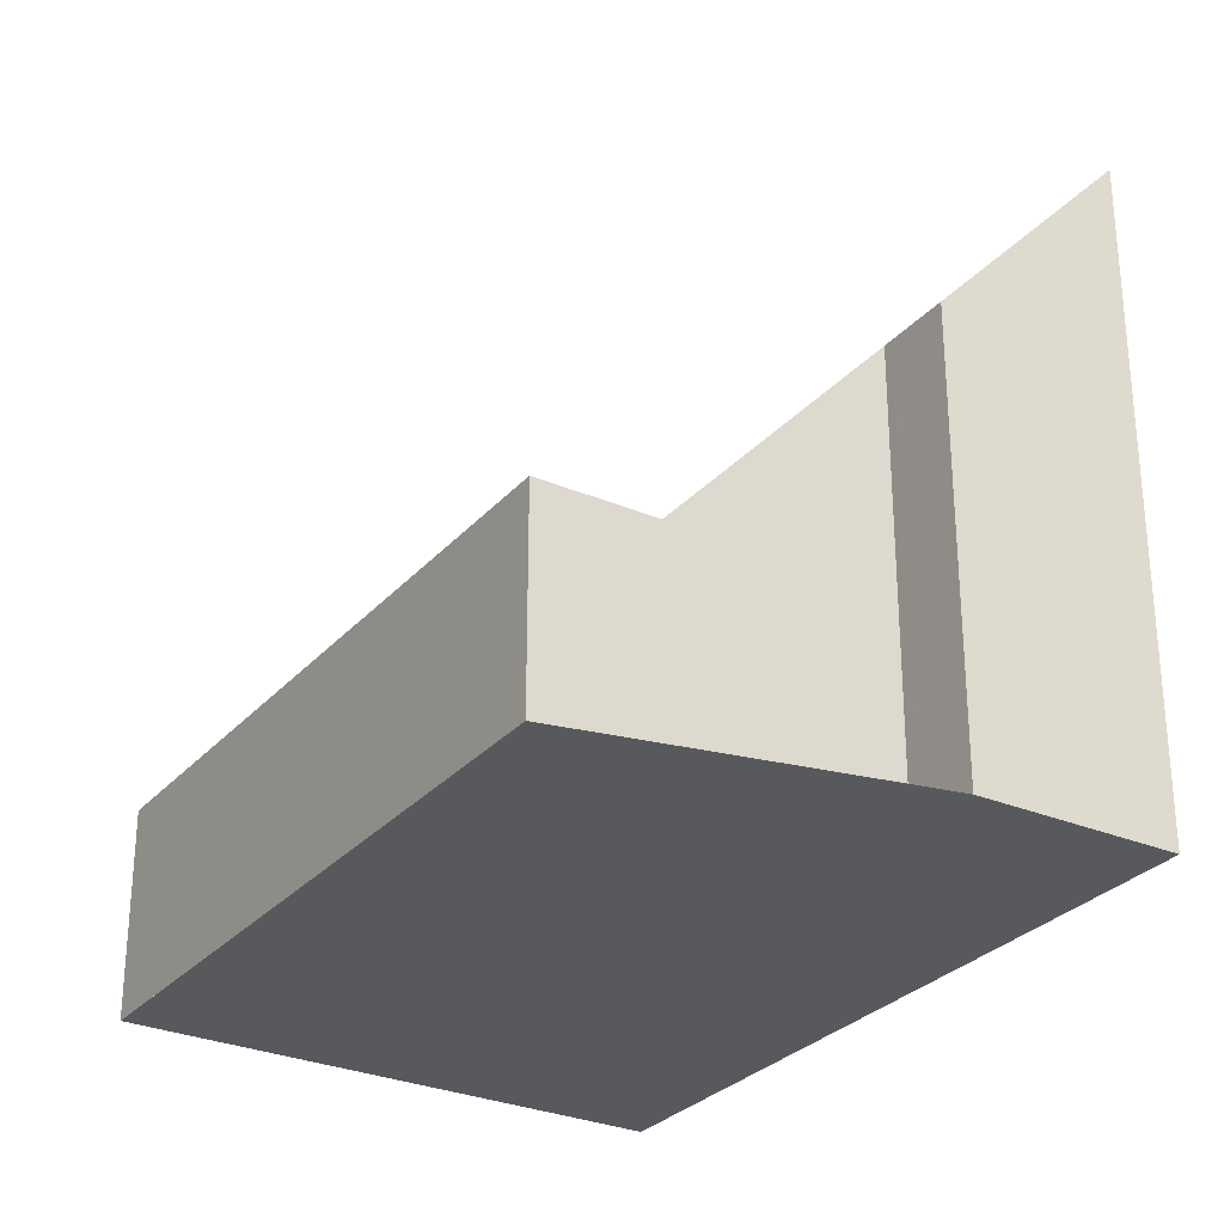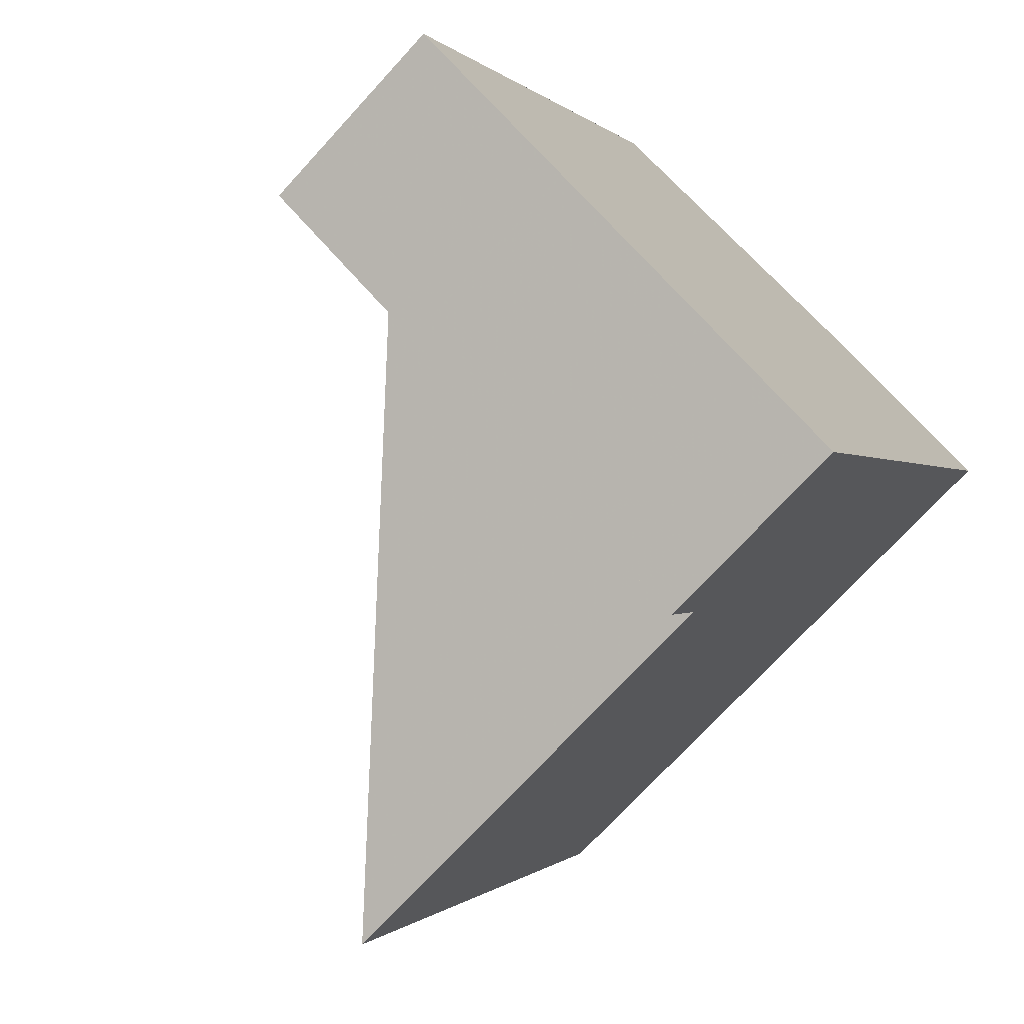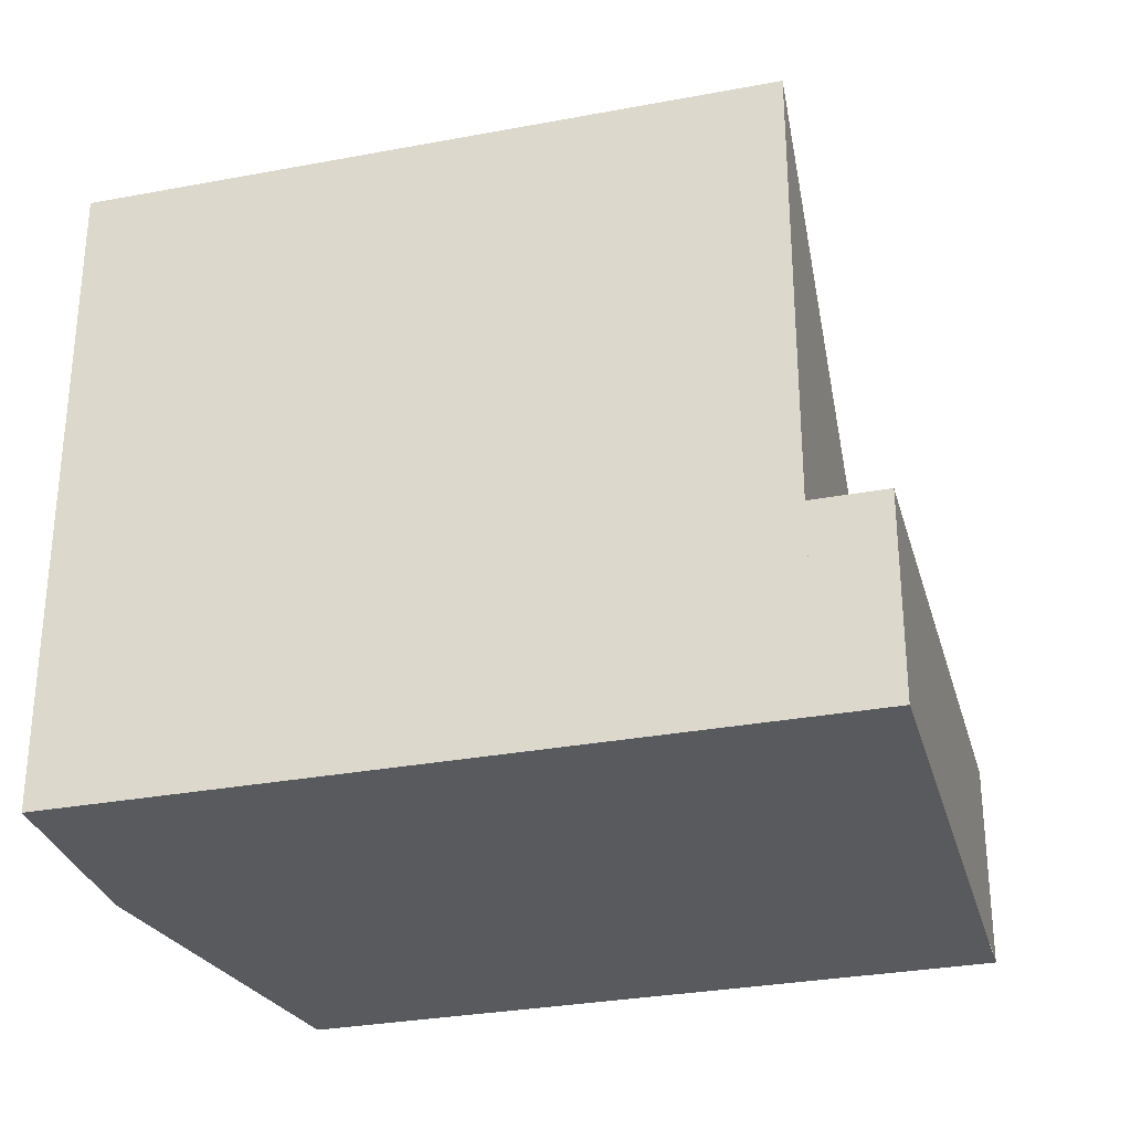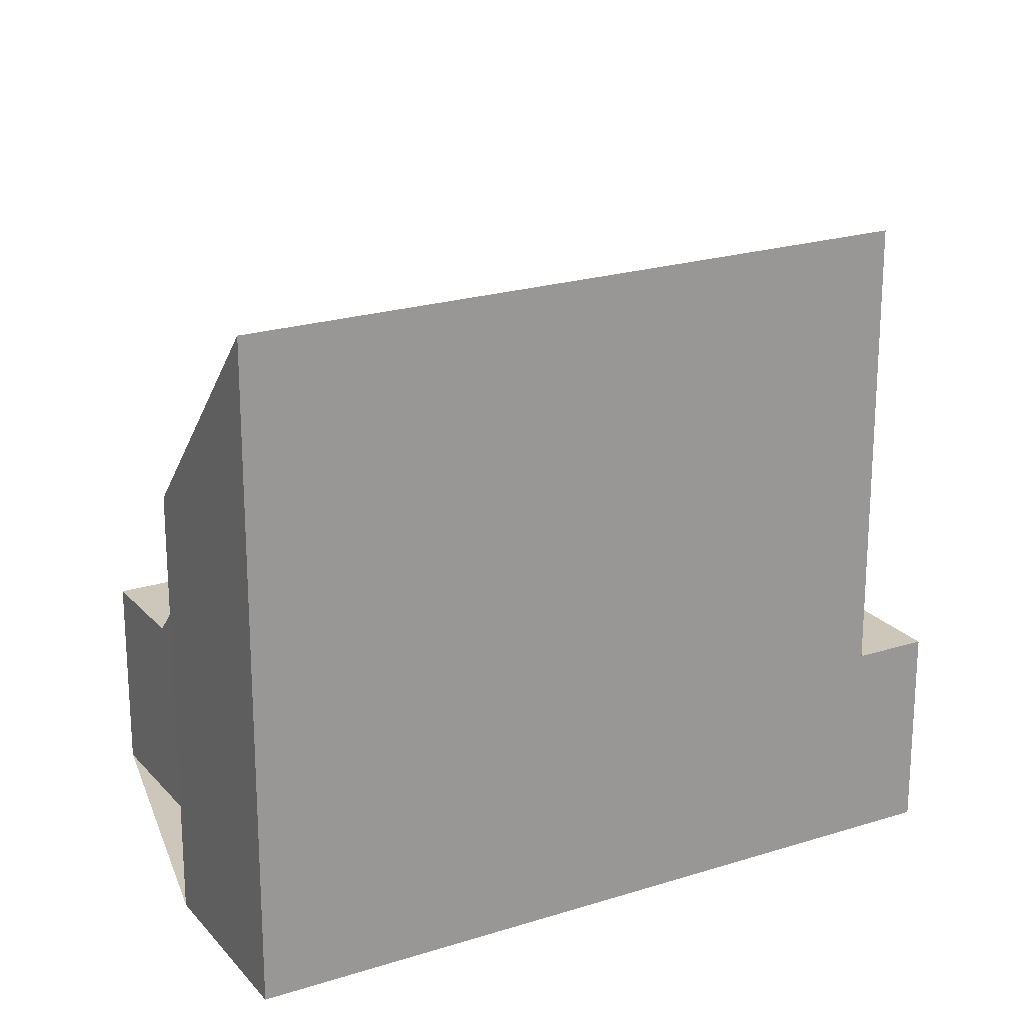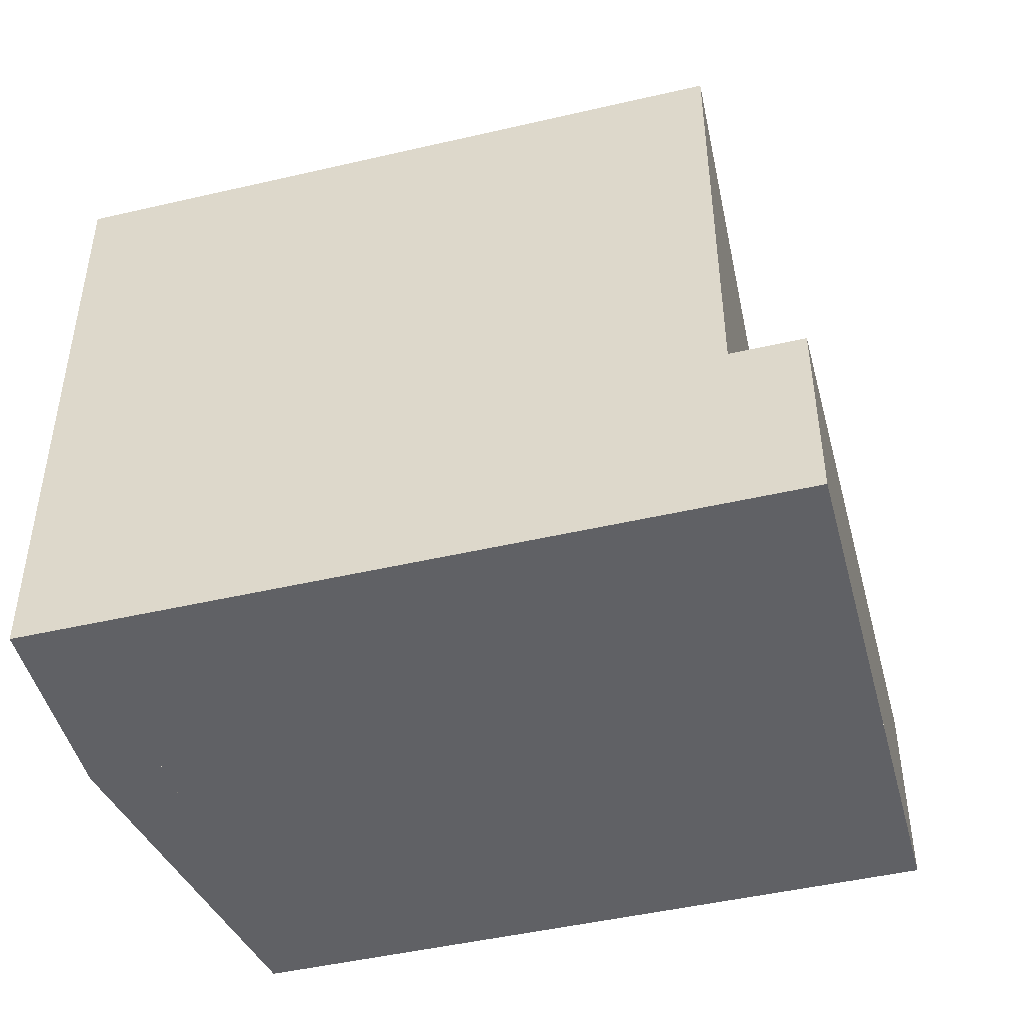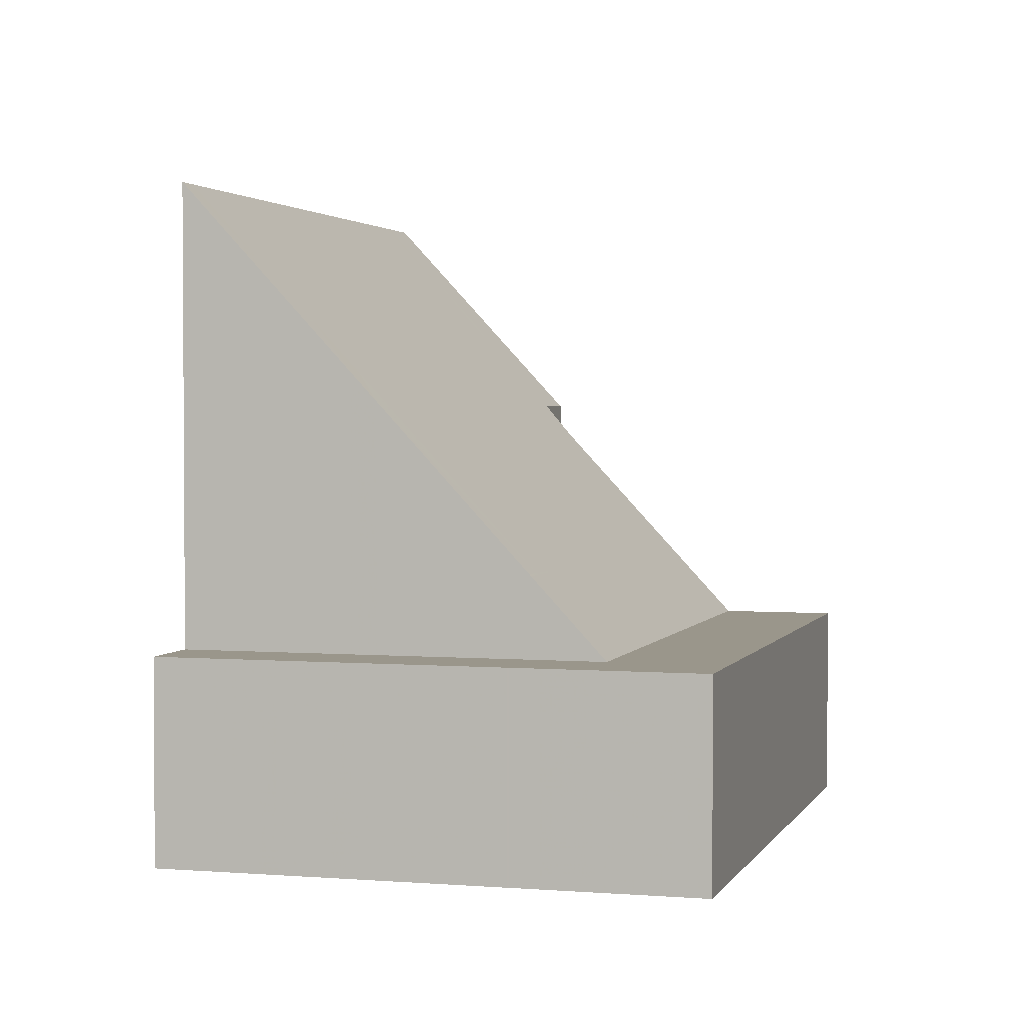
<metadata>
{"format":"obj","ext":"obj","renderer":"f3d","projection":"perspective","resolution":1024,"background":"white","views":[{"elev":-29.1,"azim":173.7,"up":"+Z"},{"elev":-72.0,"azim":137.6,"up":"+Y"},{"elev":-30.9,"azim":-48.9,"up":"+Z"},{"elev":21.4,"azim":-93.1,"up":"+Z"},{"elev":-47.5,"azim":-49.2,"up":"+Z"},{"elev":2.4,"azim":42.1,"up":"+Z"}]}
</metadata>
<code>
v -1853 -2460 10.38
v -1850 -2459 6.979
v -1849 -2460 6.975
v -1844 -2458 3.194
v -1840 -2467 3.197
v -1847 -2471 3.206
v -1846 -2458 3.196
v -1852 -2461 10.38
v -1849 -2460 6.976
v -1847 -2459 3.911
v -1841 -2468 3.199
v -1846 -2458 3.196
v -1848 -2470 10.42
v -1842 -2467 3.199
v -1848 -2470 3.206
v -1842 -2467 3.949
v -1842 -2468 3.2
v -1842 -2467 3.199
v -1849 -2460 6.976
v -1852 -2461 10.38
v -1847 -2459 4.419
v -1843 -2468 4.444
v -1842 -2469 3.2
v -1843 -2468 3.2
v -1851 -2460 8.596
v -1851 -2460 8.599
v -1851 -2460 8.599
v -1846 -2469 8.625
v -1846 -2470 3.205
v -1846 -2469 3.204
v -1853 -2460 10.38
v -1852 -2461 10.38
v -1852 -2461 10.38
v -1848 -2470 10.4
v -1847 -2471 3.206
v -1848 -2470 3.206
v -1851 -2461 9.333
v -1852 -2460 9.33
v -1851 -2461 9.334
v -1847 -2470 9.372
v -1846 -2471 3.205
v -1847 -2470 3.205
v -1844 -2458 3.194
v -1840 -2467 3.197
v -1842 -2467 3.199
v -1840 -2467 3.197
v -1842 -2468 3.2
v -1848 -2470 3.206
v -1848 -2470 3.206
v -1843 -2468 3.2
v -1846 -2470 3.204
v -1847 -2470 3.205
v -1840 -2467 3.197
v -1846 -2459 3.914
v -1846 -2459 3.196
v -1846 -2459 3.196
v -1844 -2458 3.194
v -1852 -2462 10.38
v -1852 -2462 10.38
v -1847 -2459 4.421
v -1850 -2461 8.601
v -1851 -2461 9.337
v -1844 -2458 3.194
v -1849 -2461 7.013
v -1845 -2469 3.203
v -1849 -2460 7.01
v -1849 -2460 7.01
v -1850 -2459 7.006
v -1845 -2469 7.049
v -1844 -2470 3.203
v -1845 -2469 3.203
v -1847 -2459 4.44
v -1843 -2468 3.2
v -1847 -2459 4.437
v -1843 -2468 4.475
v -1842 -2469 3.2
v -1843 -2468 3.2
v -1842 -2466 3.198
v -1843 -2466 3.943
v -1841 -2465 3.196
v -1842 -2466 3.198
v -1848 -2469 10.4
v -1848 -2469 10.41
v -1844 -2466 4.44
v -1844 -2466 4.469
v -1847 -2468 8.621
v -1848 -2468 9.366
v -1841 -2465 3.196
v -1846 -2467 7.043
v -1842 -2467 3.199
v -1843 -2467 3.948
v -1840 -2466 3.197
v -1842 -2467 3.199
v -1848 -2470 10.4
v -1848 -2470 10.42
v -1843 -2467 4.443
v -1843 -2467 4.474
v -1847 -2469 8.624
v -1847 -2469 9.371
v -1840 -2466 3.197
v -1845 -2468 7.047
v -1842 -2467 3.949
v -1842 -2467 3.199
v -1842 -2467 3.199
v -1840 -2466 3.197
v -1848 -2470 10.42
v -1848 -2470 10.4
v -1842 -2467 3.199
v -1848 -2470 3.206
v -1848 -2470 3.206
v -1843 -2468 4.444
v -1843 -2468 3.2
v -1843 -2468 4.475
v -1843 -2468 3.2
v -1847 -2470 9.372
v -1846 -2469 8.625
v -1847 -2470 3.205
v -1846 -2469 3.204
v -1840 -2466 3.197
v -1845 -2469 7.049
v -1845 -2469 3.203
v -1849 -2461 7.467
v -1846 -2467 7.486
v -1850 -2460 7.465
v -1850 -2459 7.462
v -1850 -2460 7.464
v -1845 -2469 7.49
v -1845 -2469 3.203
v -1845 -2470 3.203
v -1845 -2469 3.203
v -1846 -2468 7.489
v -1845 -2469 7.49
v -1845 -2469 3.203
v -1845 -2469 3.203
v -1846 -2470 3.204
v -1840 -2467 3.197
v -1842 -2468 3.199
v -1842 -2468 3.2
v -1848 -2471 3.206
v -1848 -2471 3.206
v -1845 -2469 3.203
v -1843 -2468 3.2
v -1843 -2468 3.2
v -1847 -2470 3.205
v -1840 -2467 3.197
v -1847 -2468 8.288
v -1850 -2461 8.258
v -1850 -2460 8.255
v -1850 -2460 8.255
v -1851 -2459 8.251
v -1846 -2469 8.293
v -1846 -2470 3.204
v -1846 -2469 3.204
v -1846 -2469 3.204
v -1846 -2469 8.293
v -1846 -2469 8.292
v -1846 -2469 3.204
v -1846 -2470 3.204
v -1853 -2460 10.38
v -1853 -2460 10.38
v -1853 -2460 0
v -1853 -2460 0
v -1849 -2460 6.976
v -1850 -2459 6.979
v -1850 -2459 0
v -1849 -2460 0
v -1847 -2459 4.437
v -1849 -2460 6.975
v -1849 -2460 8.882e-16
v -1847 -2459 0
v -1844 -2458 3.194
v -1844 -2458 3.194
v -1844 -2458 4.441e-16
v -1844 -2458 0
v -1840 -2467 3.197
v -1840 -2467 3.197
v -1840 -2467 4.441e-16
v -1840 -2467 -4.441e-16
v -1848 -2471 3.206
v -1847 -2471 3.206
v -1847 -2471 0
v -1848 -2471 0
v -1852 -2461 10.38
v -1852 -2461 10.38
v -1852 -2461 0
v -1852 -2461 0
v -1849 -2460 6.975
v -1849 -2460 6.976
v -1849 -2460 8.882e-16
v -1849 -2460 8.882e-16
v -1846 -2458 3.196
v -1847 -2459 3.911
v -1847 -2459 0
v -1846 -2458 4.441e-16
v -1842 -2468 3.2
v -1841 -2468 3.199
v -1841 -2468 0
v -1842 -2468 4.441e-16
v -1844 -2458 3.194
v -1846 -2458 3.196
v -1846 -2458 4.441e-16
v -1844 -2458 -4.441e-16
v -1842 -2469 3.2
v -1842 -2468 3.2
v -1842 -2468 4.441e-16
v -1842 -2469 0
v -1849 -2460 6.976
v -1849 -2460 6.976
v -1849 -2460 0
v -1849 -2460 8.882e-16
v -1853 -2460 10.38
v -1852 -2461 10.38
v -1852 -2461 0
v -1853 -2460 0
v -1847 -2459 3.911
v -1847 -2459 4.419
v -1847 -2459 0
v -1847 -2459 0
v -1842 -2469 3.2
v -1842 -2469 3.2
v -1842 -2469 0
v -1842 -2469 4.441e-16
v -1851 -2459 8.251
v -1851 -2460 8.596
v -1851 -2460 0
v -1851 -2459 0
v -1846 -2471 3.205
v -1846 -2470 3.205
v -1846 -2470 -4.441e-16
v -1846 -2471 4.441e-16
v -1852 -2460 9.33
v -1853 -2460 10.38
v -1853 -2460 0
v -1852 -2460 0
v -1847 -2471 3.206
v -1847 -2471 3.206
v -1847 -2471 0
v -1847 -2471 0
v -1851 -2460 8.596
v -1852 -2460 9.33
v -1852 -2460 0
v -1851 -2460 0
v -1847 -2471 3.206
v -1846 -2471 3.205
v -1846 -2471 4.441e-16
v -1847 -2471 0
v -1844 -2458 3.194
v -1844 -2458 3.194
v -1844 -2458 -4.441e-16
v -1844 -2458 4.441e-16
v -1841 -2468 3.199
v -1840 -2467 3.197
v -1840 -2467 -4.441e-16
v -1841 -2468 0
v -1848 -2470 3.206
v -1848 -2470 3.206
v -1848 -2470 4.441e-16
v -1848 -2470 4.441e-16
v -1840 -2467 3.197
v -1840 -2467 3.197
v -1840 -2467 0
v -1840 -2467 -4.441e-16
v -1852 -2461 10.38
v -1852 -2462 10.38
v -1852 -2462 0
v -1852 -2461 0
v -1841 -2465 3.196
v -1844 -2458 3.194
v -1844 -2458 0
v -1841 -2465 0
v -1850 -2459 6.979
v -1850 -2459 7.006
v -1850 -2459 0
v -1850 -2459 0
v -1845 -2470 3.203
v -1844 -2470 3.203
v -1844 -2470 0
v -1845 -2470 4.441e-16
v -1847 -2459 4.419
v -1847 -2459 4.437
v -1847 -2459 0
v -1847 -2459 0
v -1844 -2470 3.203
v -1842 -2469 3.2
v -1842 -2469 4.441e-16
v -1844 -2470 0
v -1852 -2462 10.38
v -1848 -2469 10.41
v -1848 -2469 0
v -1852 -2462 0
v -1840 -2466 3.197
v -1841 -2465 3.196
v -1841 -2465 0
v -1840 -2466 0
v -1848 -2469 10.41
v -1848 -2470 10.42
v -1848 -2470 1.776e-15
v -1848 -2469 0
v -1840 -2466 3.197
v -1840 -2466 3.197
v -1840 -2466 0
v -1840 -2466 0
v -1848 -2470 10.42
v -1848 -2470 10.42
v -1848 -2470 0
v -1848 -2470 1.776e-15
v -1840 -2467 3.197
v -1840 -2466 3.197
v -1840 -2466 0
v -1840 -2467 0
v -1850 -2459 7.006
v -1850 -2459 7.462
v -1850 -2459 0
v -1850 -2459 0
v -1846 -2470 3.204
v -1845 -2470 3.203
v -1845 -2470 4.441e-16
v -1846 -2470 0
v -1848 -2470 3.206
v -1848 -2471 3.206
v -1848 -2471 0
v -1848 -2470 4.441e-16
v -1840 -2467 3.197
v -1840 -2467 3.197
v -1840 -2467 -4.441e-16
v -1840 -2467 4.441e-16
v -1850 -2459 7.462
v -1851 -2459 8.251
v -1851 -2459 0
v -1850 -2459 0
v -1846 -2470 3.205
v -1846 -2470 3.204
v -1846 -2470 0
v -1846 -2470 -4.441e-16
v -1853 -2460 0
v -1850 -2459 0
v -1849 -2460 0
v -1844 -2458 0
v -1840 -2467 0
v -1847 -2471 0
f 137 45 46 136
f 32 20 1 31
f 138 47 45 137
f 16 14 18
f 140 48 49 139
f 36 15 13 34
f 33 8 20 32
f 143 50 47 138
f 22 16 18 24
f 68 2 19 67
f 142 73 50 143
f 75 22 24 77
f 67 19 9 66
f 38 25 26 37
f 144 52 51 135
f 40 28 30 42
f 37 26 27 39
f 37 32 31 38
f 139 49 52 144
f 42 36 34 40
f 39 33 32 37
f 136 46 53 145
f 79 54 55 78
f 81 56 57 80
f 83 58 59 82
f 84 60 54 79
f 85 72 60 84
f 87 62 61 86
f 82 59 62 87
f 80 57 63 88
f 54 10 7 55
f 56 12 43 57
f 58 8 33 59
f 60 21 10 54
f 74 21 60 72
f 62 39 27 61
f 59 33 39 62
f 57 43 4 63
f 147 122 123 146
f 148 124 122 147
f 150 125 126 149
f 153 128 134 152
f 151 127 130 154
f 149 126 124 148
f 89 64 72 85
f 72 64 66 9 3 74
f 141 65 73 142
f 77 71 69 75
f 91 79 78 90
f 93 81 80 92
f 95 83 82 94
f 96 84 79 91
f 97 85 84 96
f 99 87 86 98
f 94 82 87 99
f 92 80 88 100
f 146 123 131 156
f 101 89 85 97
f 105 46 45 104
f 104 45 47 108
f 110 49 48 109
f 108 47 50 112
f 112 50 73 114
f 118 51 52 117
f 117 52 49 110
f 119 53 46 105
f 157 133 128 153
f 114 73 65 121
f 102 91 90 103
f 104 93 92 105
f 106 95 94 107
f 111 96 91 102
f 113 97 96 111
f 115 99 98 116
f 107 94 99 115
f 105 92 100 119
f 156 131 132 155
f 120 101 97 113
f 122 64 89 123
f 124 66 64 122
f 125 68 67 126
f 134 128 65 141
f 127 69 71 130
f 126 67 66 124
f 131 101 120 132
f 123 89 101 131
f 133 121 65 128
f 152 134 129 158
f 136 44 11 137
f 137 11 17 138
f 139 35 6 140
f 141 70 129 134
f 142 76 70 141
f 138 17 23 143
f 143 23 76 142
f 135 29 41 144
f 144 41 35 139
f 145 5 44 136
f 146 86 61 147
f 147 61 27 148
f 149 26 25 150
f 152 135 51 153
f 154 30 28 151
f 148 27 26 149
f 155 116 98 156
f 158 29 135 152
f 156 98 86 146
f 153 51 118 157
f 160 161 162 159
f 164 165 166 163
f 168 169 170 167
f 172 173 174 171
f 176 177 178 175
f 180 181 182 179
f 184 185 186 183
f 188 189 190 187
f 192 193 194 191
f 196 197 198 195
f 200 201 202 199
f 204 205 206 203
f 208 209 210 207
f 212 213 214 211
f 216 217 218 215
f 220 221 222 219
f 224 225 226 223
f 228 229 230 227
f 232 233 234 231
f 236 237 238 235
f 240 241 242 239
f 244 245 246 243
f 248 249 250 247
f 252 253 254 251
f 256 257 258 255
f 260 261 262 259
f 264 265 266 263
f 268 269 270 267
f 272 273 274 271
f 276 277 278 275
f 280 281 282 279
f 284 285 286 283
f 288 289 290 287
f 292 293 294 291
f 296 297 298 295
f 300 301 302 299
f 304 305 306 303
f 308 309 310 307
f 312 313 314 311
f 316 317 318 315
f 320 321 322 319
f 324 325 326 323
f 328 329 330 327
f 332 333 334 331
f 336 337 338 339 340 335

</code>
